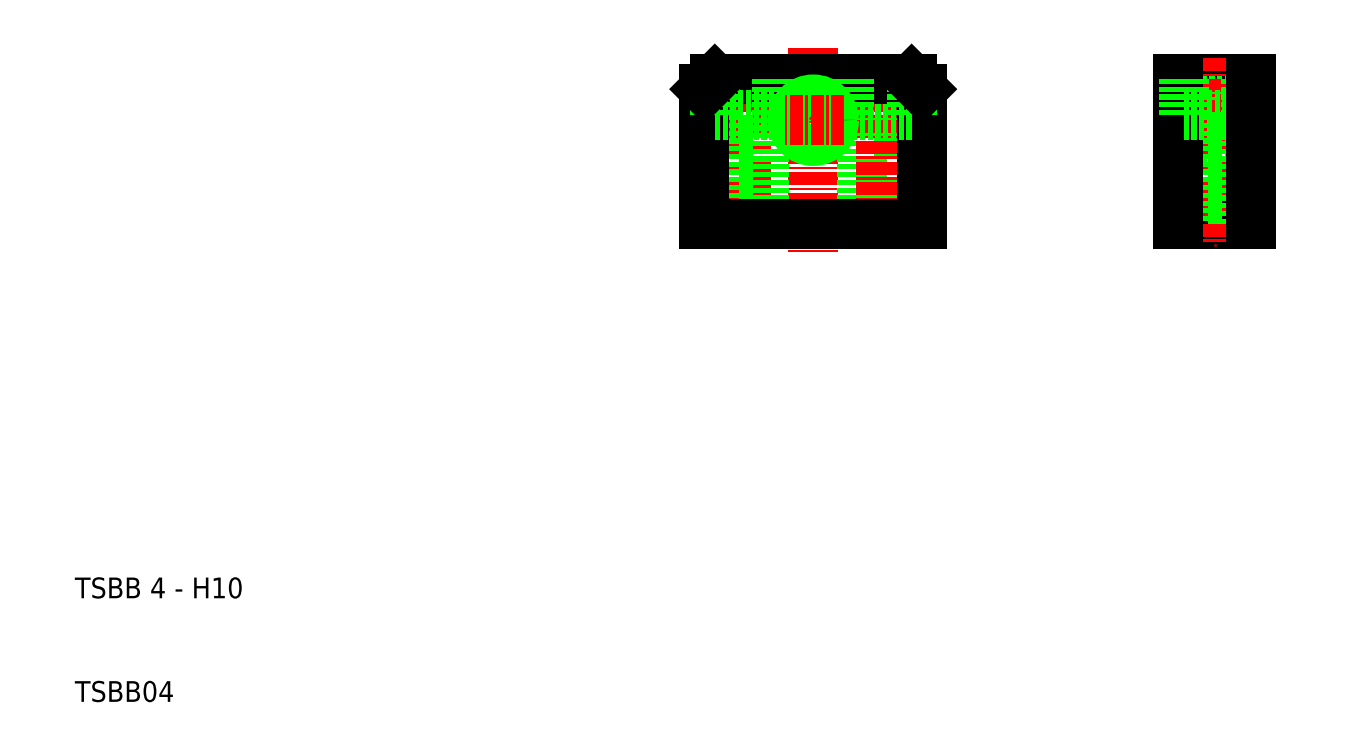
<metadata>
{"format":"dxf","ext":"dxf","renderer":"ezdxf+matplotlib","layout":"modelspace","background":"white","min_lineweight":24,"dpi":150}
</metadata>
<code>
0
SECTION
2
ENTITIES
0
TEXT
8
0
10
10
20
20
30
0
40
2
1
TSBB 4 - H10
0
TEXT
8
0
10
10
20
10
30
0
40
2
1
TSBB04
0
LINE
8
0
10
123.5
20
70.15
30
0
11
116.5
21
70.15
31
0
0
LINE
8
0
10
123.5
20
69.15
30
0
11
116.5
21
69.15
31
0
0
LINE
8
0
10
116.5
20
68.15
30
0
11
123.5
21
68.15
31
0
0
LINE
8
0
10
116.5
20
67.77
30
0
11
123.5
21
67.77
31
0
0
LINE
8
CENTER
10
114.5
20
66.15
30
0
11
125.5
21
66.15
31
0
0
LINE
8
0
10
116.5
20
64.52
30
0
11
123.5
21
64.52
31
0
0
LINE
8
0
10
116.5
20
64.15
30
0
11
123.5
21
64.15
31
0
0
LINE
8
0
10
116.5
20
56.15
30
0
11
123.5
21
56.15
31
0
0
LINE
8
CENTER
10
120
20
72.15
30
0
11
120
21
54.15
31
0
0
LINE
8
CENTER
10
81.27
20
73.15
30
0
11
81.27
21
53.15
31
0
0
LINE
8
CENTER
10
74.77
20
72.15
30
0
11
74.77
21
54.15
31
0
0
LINE
8
0
10
76.52
20
56.15
30
0
11
76.52
21
66.65
31
0
0
LINE
8
0
10
73.02
20
66.65
30
0
11
73.02
21
56.15
31
0
0
LINE
8
0
10
89.52
20
66.65
30
0
11
89.52
21
56.15
31
0
0
LINE
8
0
10
86.02
20
56.15
30
0
11
86.02
21
66.65
31
0
0
LINE
8
CENTER
10
87.77
20
72.15
30
0
11
87.77
21
54.15
31
0
0
LINE
8
0
10
91.77
20
69.15
30
0
11
91.77
21
56.15
31
0
0
LINE
8
0
10
70.77
20
69.15
30
0
11
70.77
21
56.15
31
0
0
LINE
8
0
10
118.3
20
66.65
30
0
11
118.3
21
56.15
31
0
0
LINE
8
0
10
121.8
20
56.15
30
0
11
121.8
21
66.65
31
0
0
LINE
8
0
10
116.5
20
70.15
30
0
11
116.5
21
56.15
31
0
0
LINE
8
0
10
91.77
20
56.15
30
0
11
70.77
21
56.15
31
0
0
LINE
8
0
10
90.77
20
66.65
30
0
11
84.77
21
66.65
31
0
0
LINE
8
0
10
90.77
20
70.15
30
0
11
71.77
21
70.15
31
0
0
LINE
8
0
10
71.77
20
66.65
30
0
11
77.77
21
66.65
31
0
0
LINE
8
0
10
71.77
20
70.15
30
0
11
71.77
21
66.65
31
0
0
LINE
8
0
10
70.77
20
69.15
30
0
11
71.77
21
70.15
31
0
0
LINE
8
0
10
84.77
20
66.65
30
0
11
84.77
21
70.15
31
0
0
LINE
8
0
10
77.77
20
66.65
30
0
11
77.77
21
70.15
31
0
0
CIRCLE
8
0
10
81.27
20
66.15
30
0
40
1.621
0
CIRCLE
8
0
10
81.27
20
66.15
30
0
40
2
0
LINE
8
CENTER
10
84.27
20
66.15
30
0
11
78.27
21
66.15
31
0
0
LINE
8
0
10
90.77
20
70.15
30
0
11
90.77
21
66.65
31
0
0
LINE
8
0
10
90.77
20
70.15
30
0
11
91.77
21
69.15
31
0
0
LINE
8
0
10
123
20
66.65
30
0
11
123
21
70.15
31
0
0
LINE
8
0
10
117
20
70.15
30
0
11
117
21
66.65
31
0
0
LINE
8
0
10
117
20
66.65
30
0
11
123
21
66.65
31
0
0
LINE
8
0
10
123.5
20
56.15
30
0
11
123.5
21
70.15
31
0
0
ENDSEC
0
EOF

</code>
